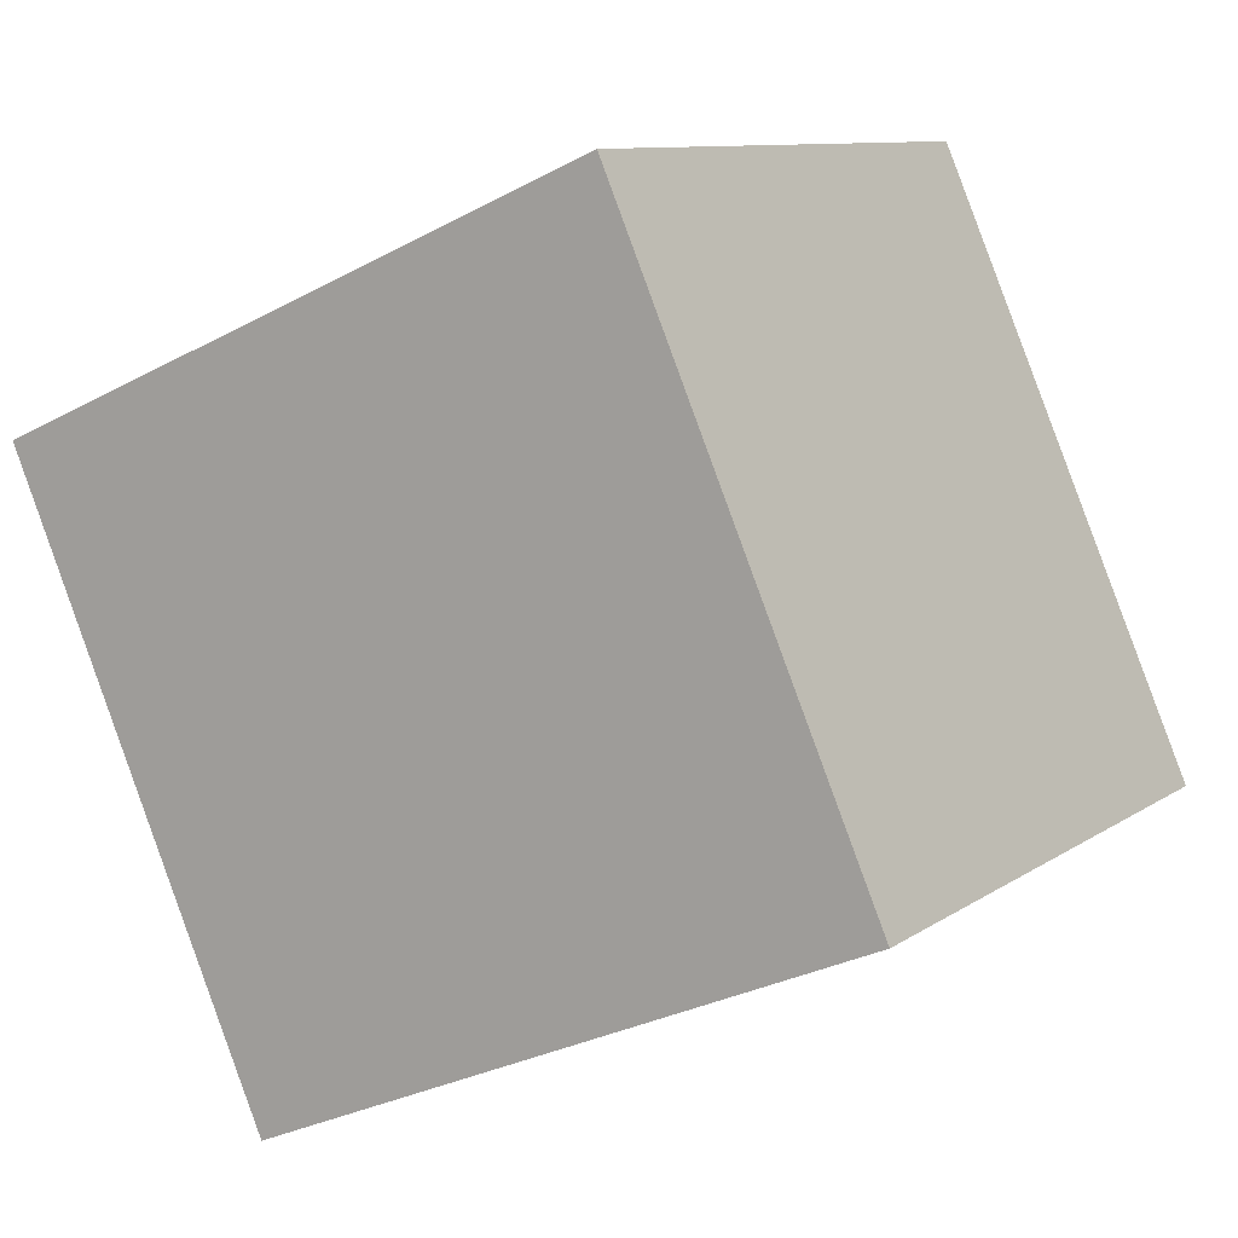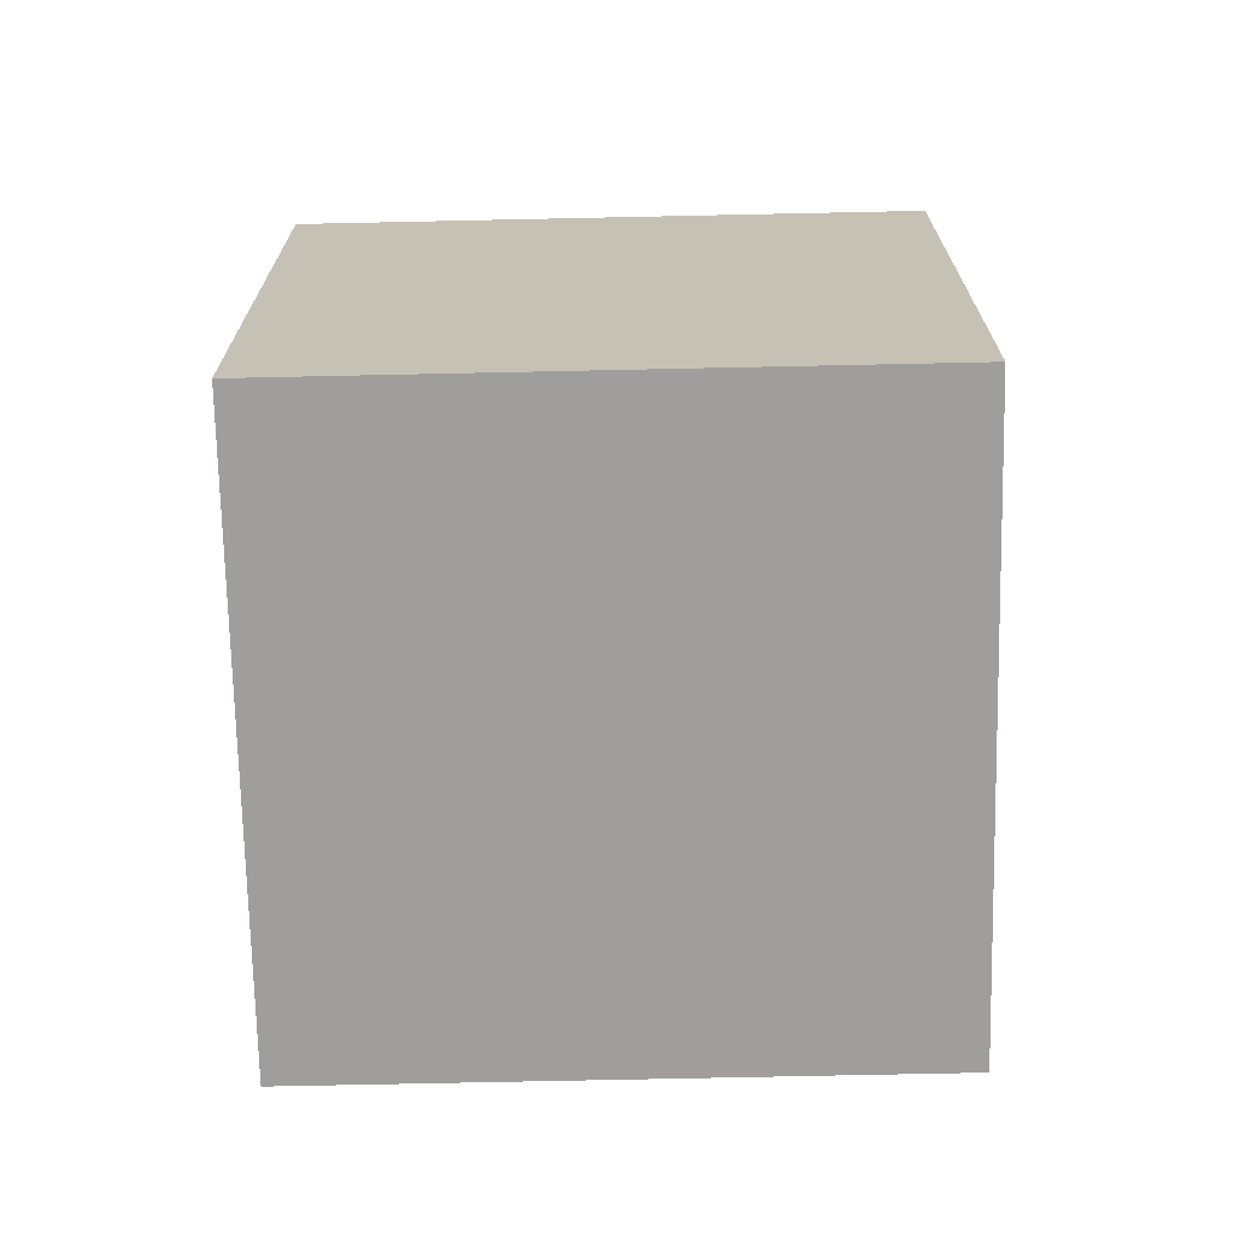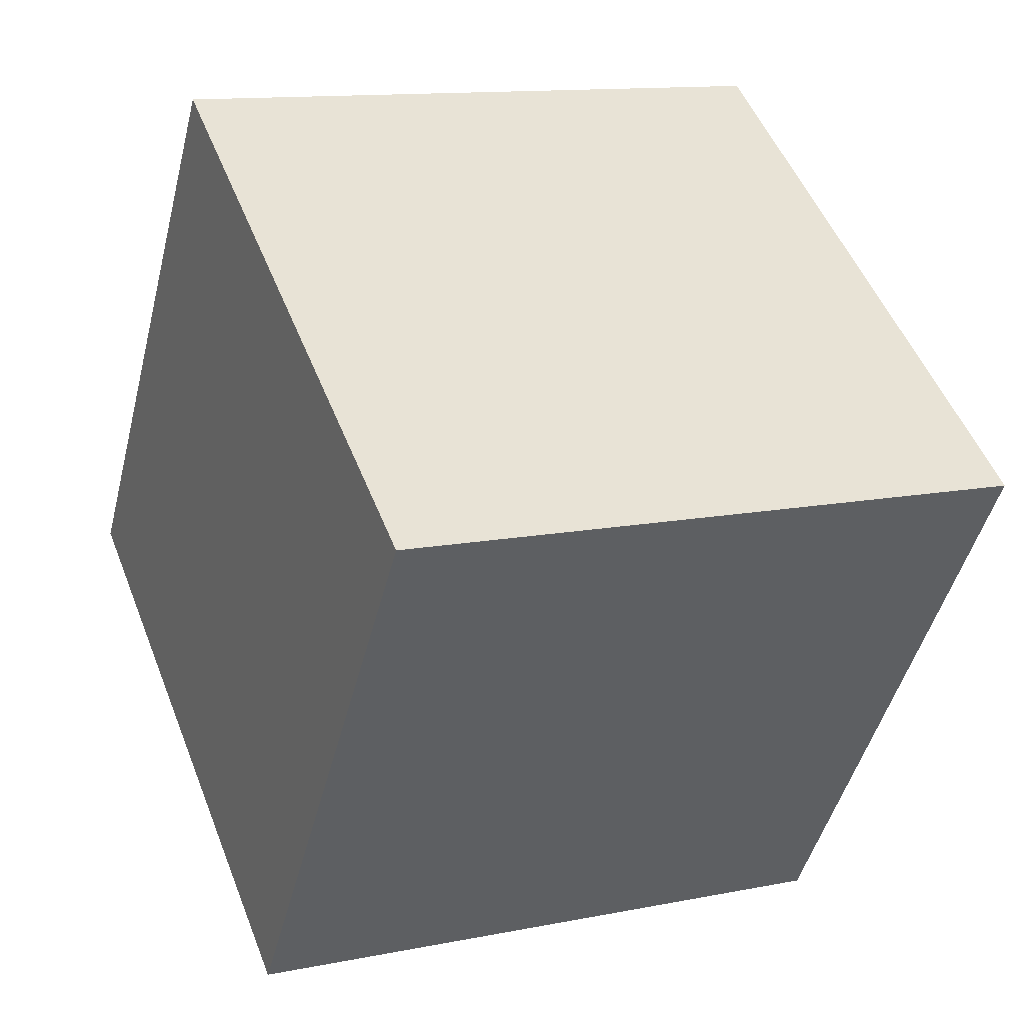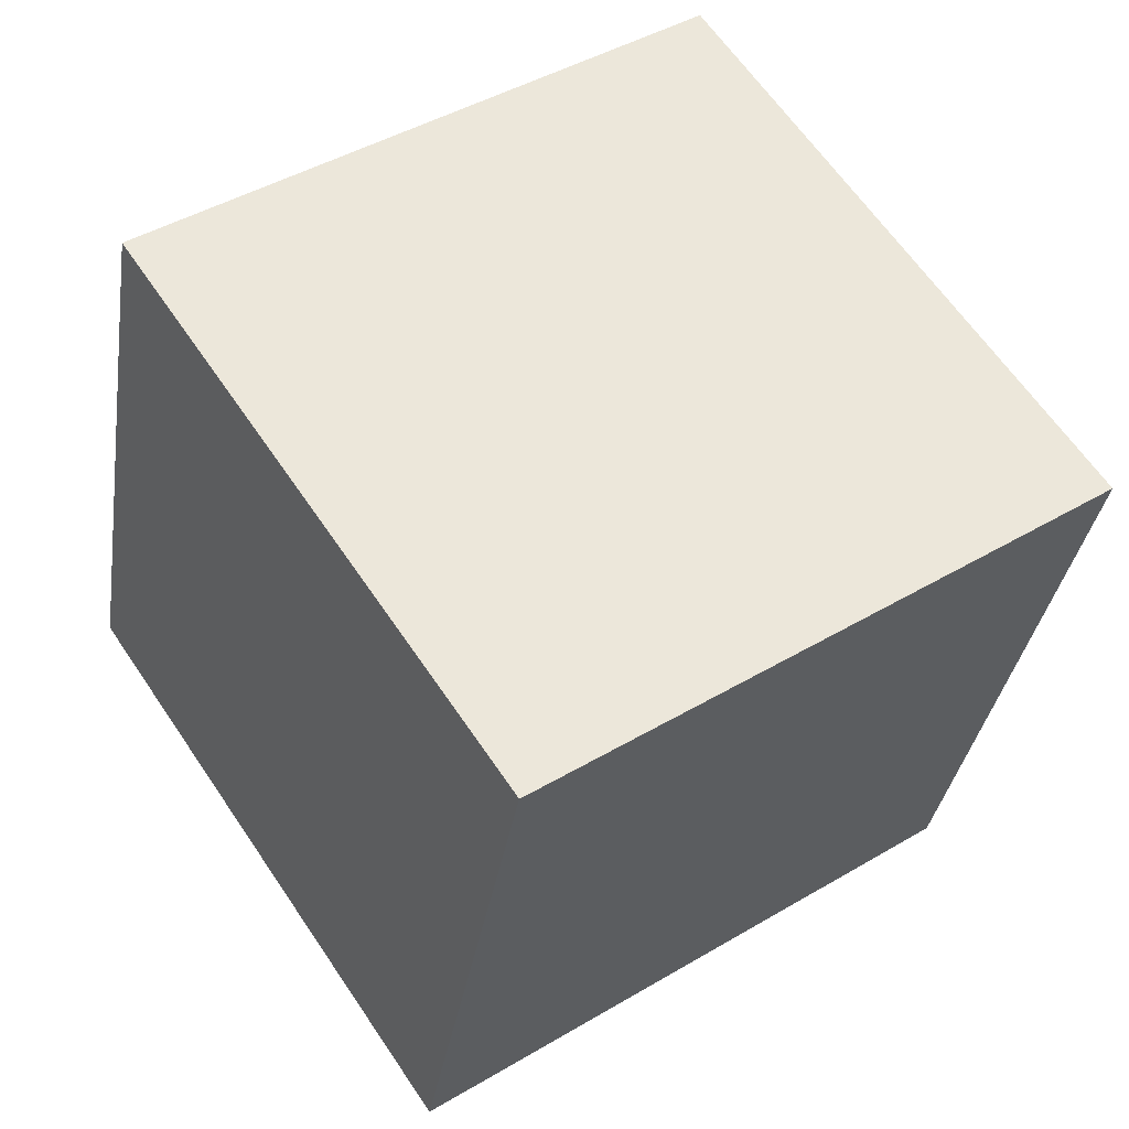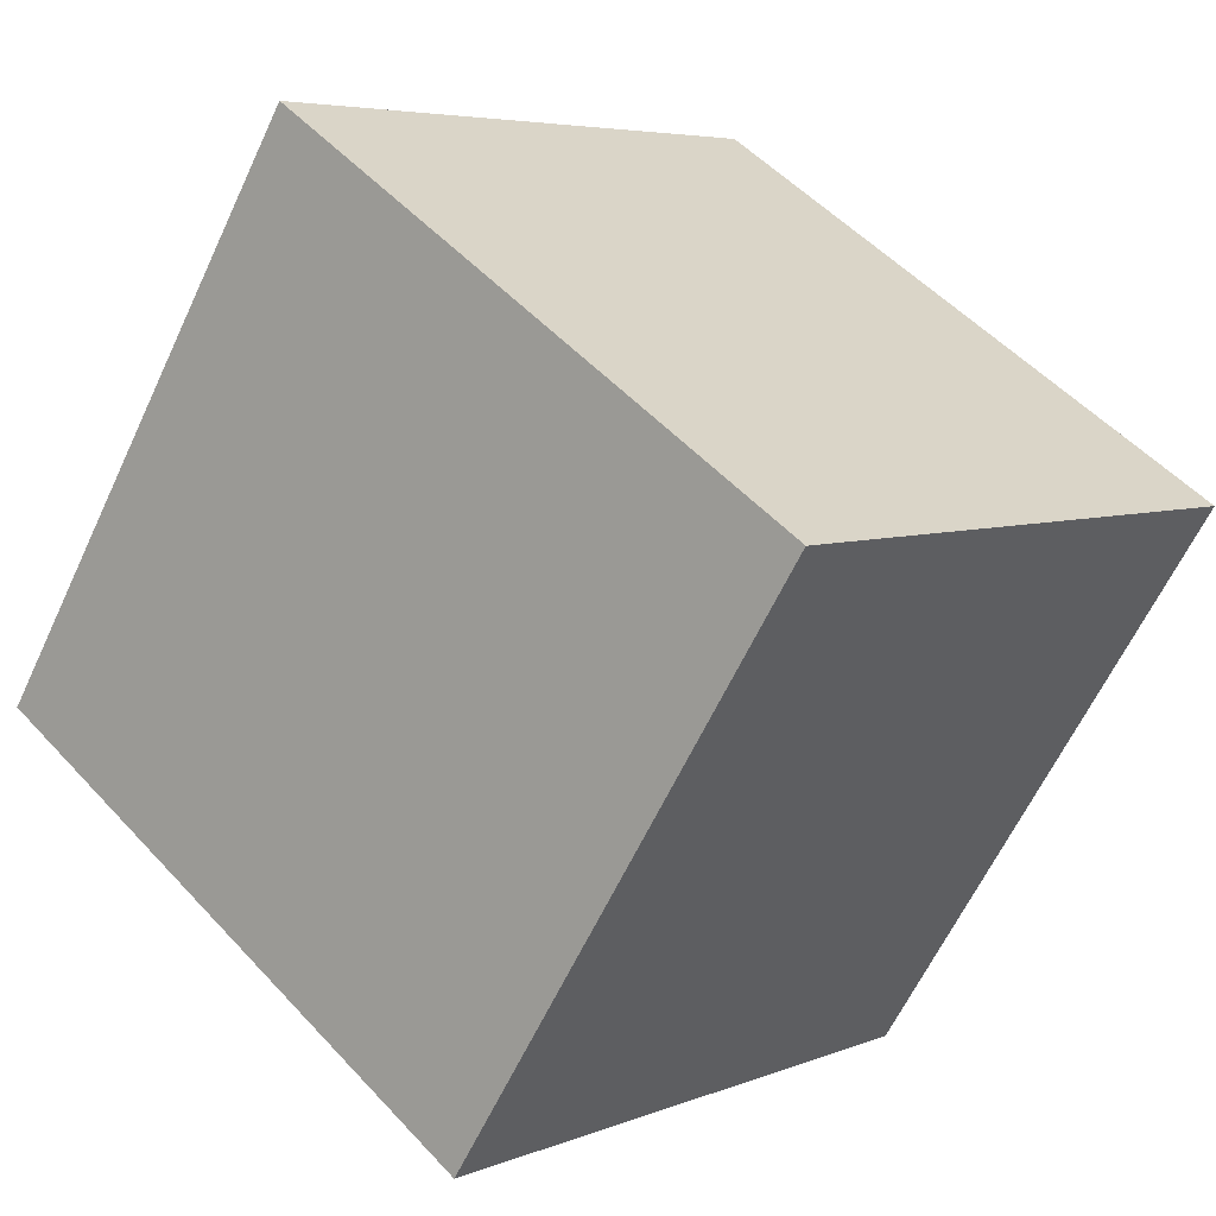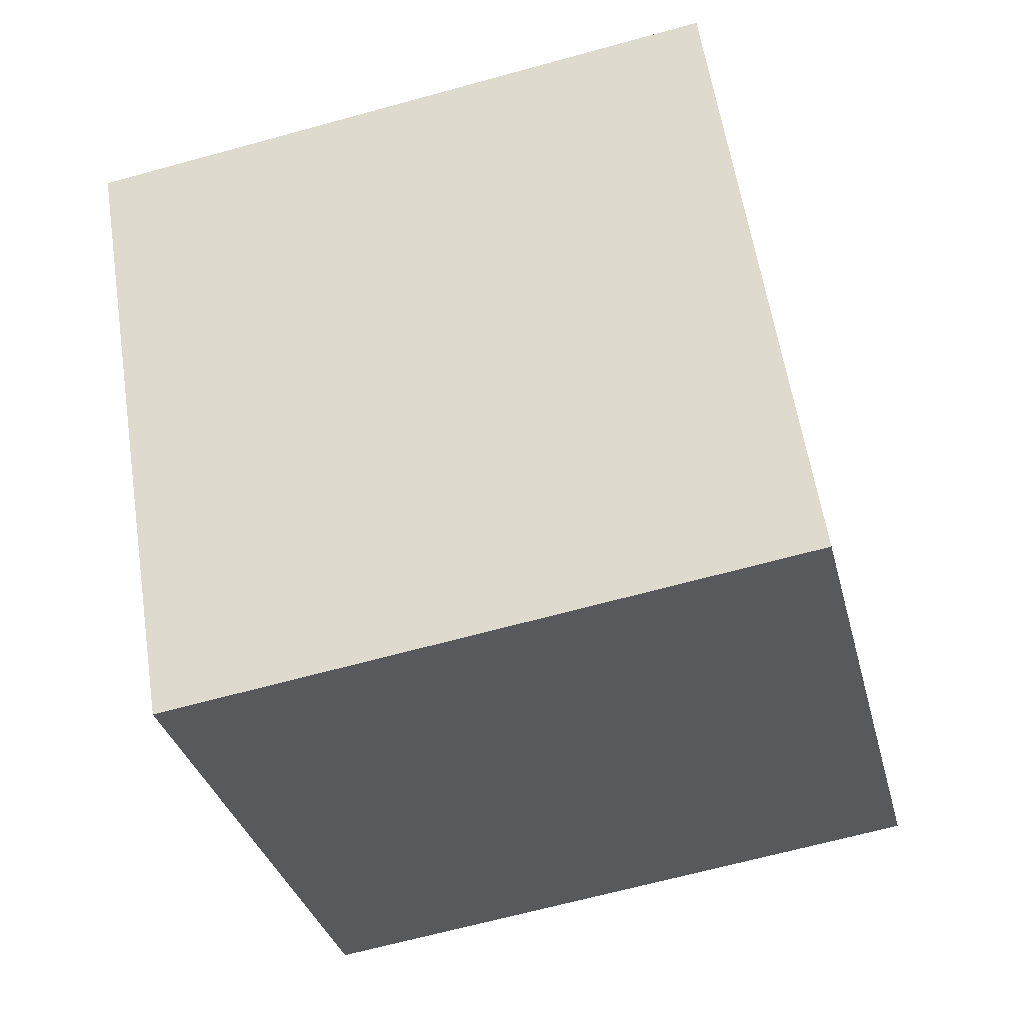
<metadata>
{"format":"obj","ext":"obj","renderer":"f3d","projection":"perspective","resolution":1024,"background":"white","views":[{"elev":-31.0,"azim":127.5,"up":"+Y"},{"elev":-71.1,"azim":-32.9,"up":"+Z"},{"elev":12.5,"azim":64.8,"up":"+Y"},{"elev":-33.8,"azim":171.3,"up":"+Y"},{"elev":51.3,"azim":-40.9,"up":"+Y"},{"elev":-65.6,"azim":105.5,"up":"+Y"}]}
</metadata>
<code>
v 0.7978 0.5633 -0.3075
v 0.7978 0.5633 0.0925
v 0.5733 0.2322 0.0925
v 0.7978 0.5633 -0.3075
v 0.5733 0.2322 0.0925
v 0.5733 0.2322 -0.3075
v 0.4667 0.7878 -0.3075
v 0.2422 0.4567 -0.3075
v 0.2422 0.4567 0.0925
v 0.4667 0.7878 -0.3075
v 0.2422 0.4567 0.0925
v 0.4667 0.7878 0.0925
v 0.7978 0.5633 -0.3075
v 0.4667 0.7878 -0.3075
v 0.4667 0.7878 0.0925
v 0.7978 0.5633 -0.3075
v 0.4667 0.7878 0.0925
v 0.7978 0.5633 0.0925
v 0.7978 0.5633 0.0925
v 0.4667 0.7878 0.0925
v 0.2422 0.4567 0.0925
v 0.7978 0.5633 0.0925
v 0.2422 0.4567 0.0925
v 0.5733 0.2322 0.0925
v 0.5733 0.2322 0.0925
v 0.2422 0.4567 0.0925
v 0.2422 0.4567 -0.3075
v 0.5733 0.2322 0.0925
v 0.2422 0.4567 -0.3075
v 0.5733 0.2322 -0.3075
v 0.4667 0.7878 -0.3075
v 0.7978 0.5633 -0.3075
v 0.5733 0.2322 -0.3075
v 0.4667 0.7878 -0.3075
v 0.5733 0.2322 -0.3075
v 0.2422 0.4567 -0.3075
f 1 2 3
f 4 5 6
f 7 8 9
f 10 11 12
f 13 14 15
f 16 17 18
f 19 20 21
f 22 23 24
f 25 26 27
f 28 29 30
f 31 32 33
f 34 35 36

</code>
